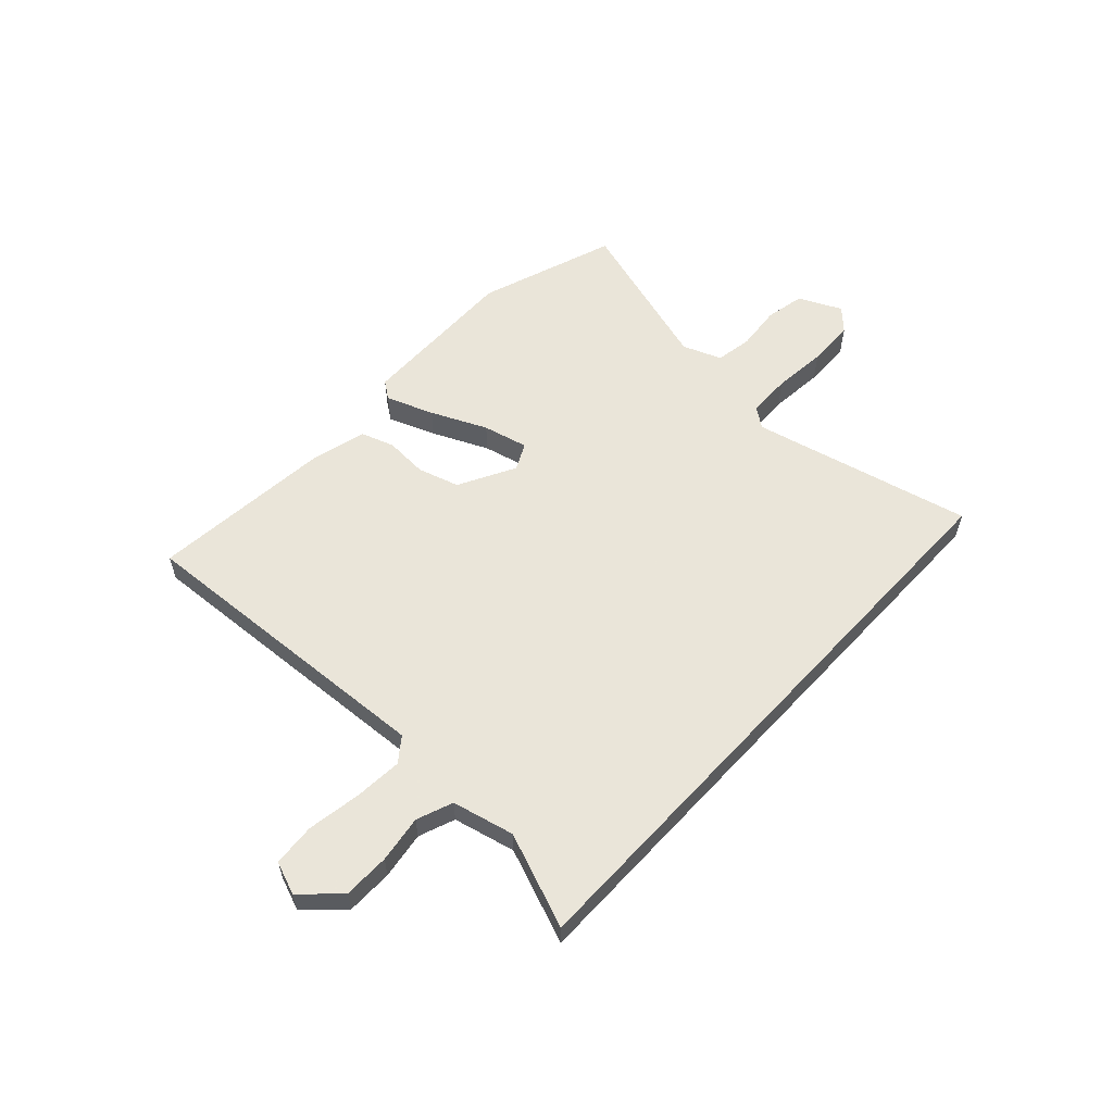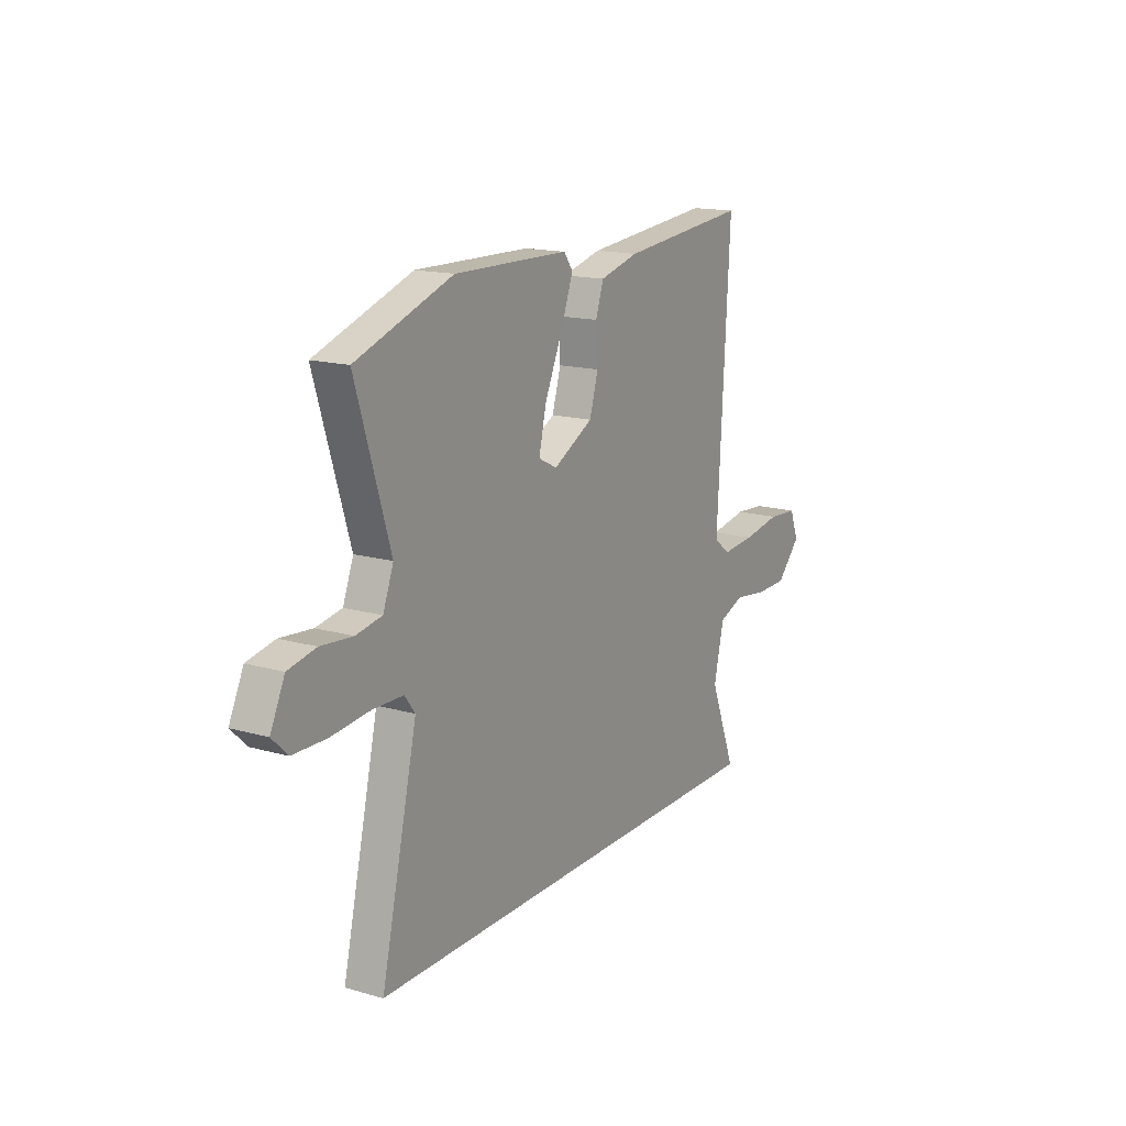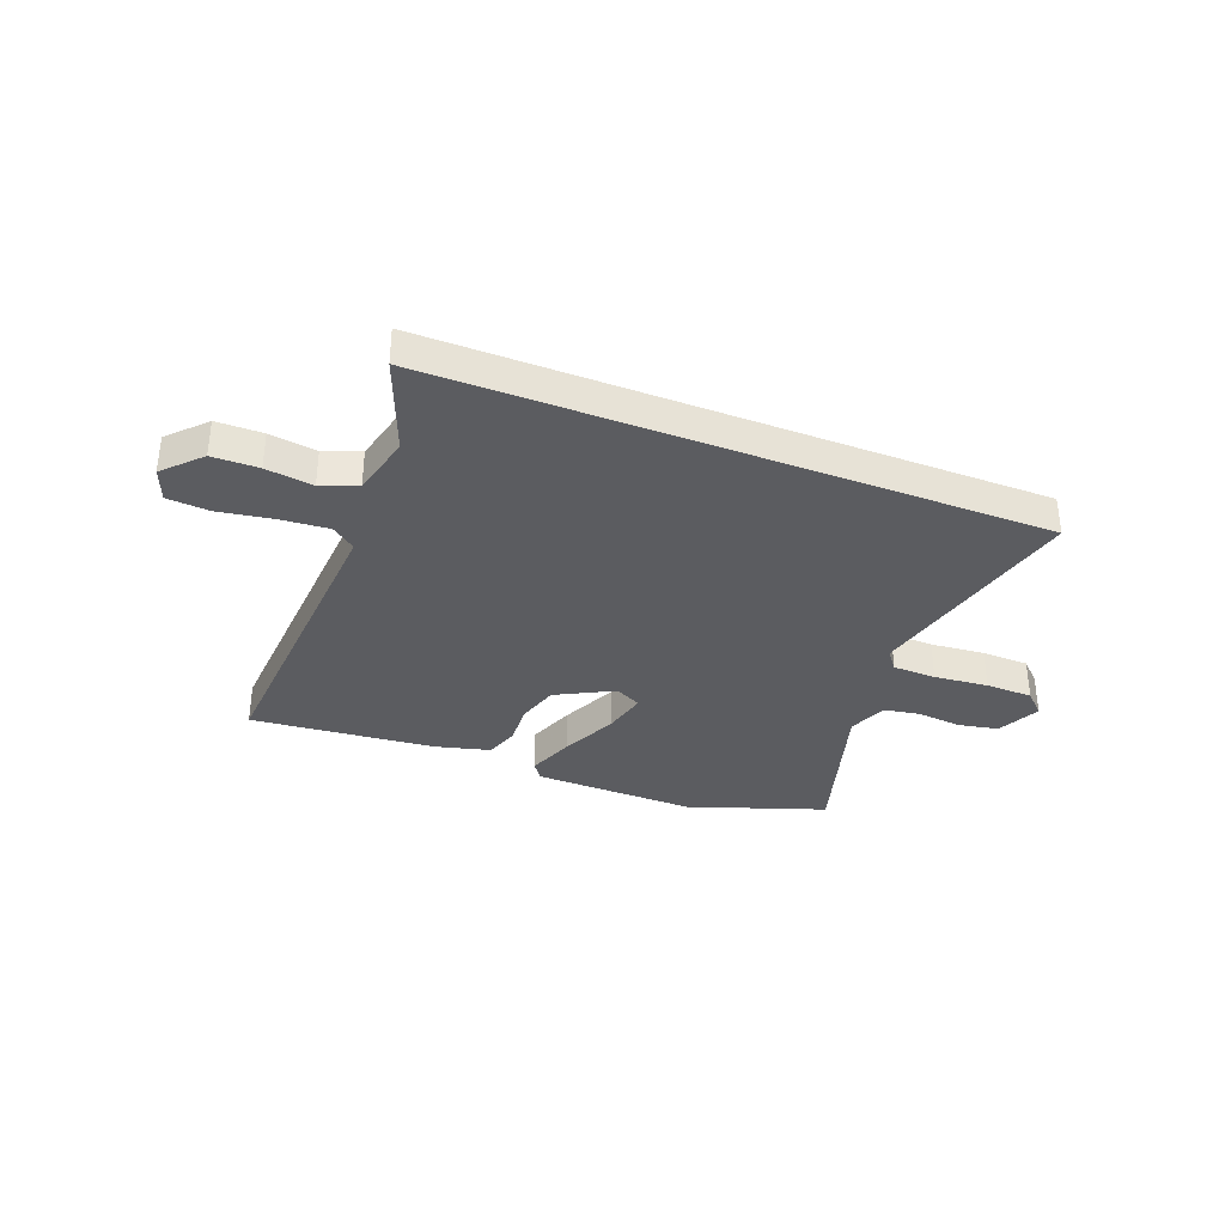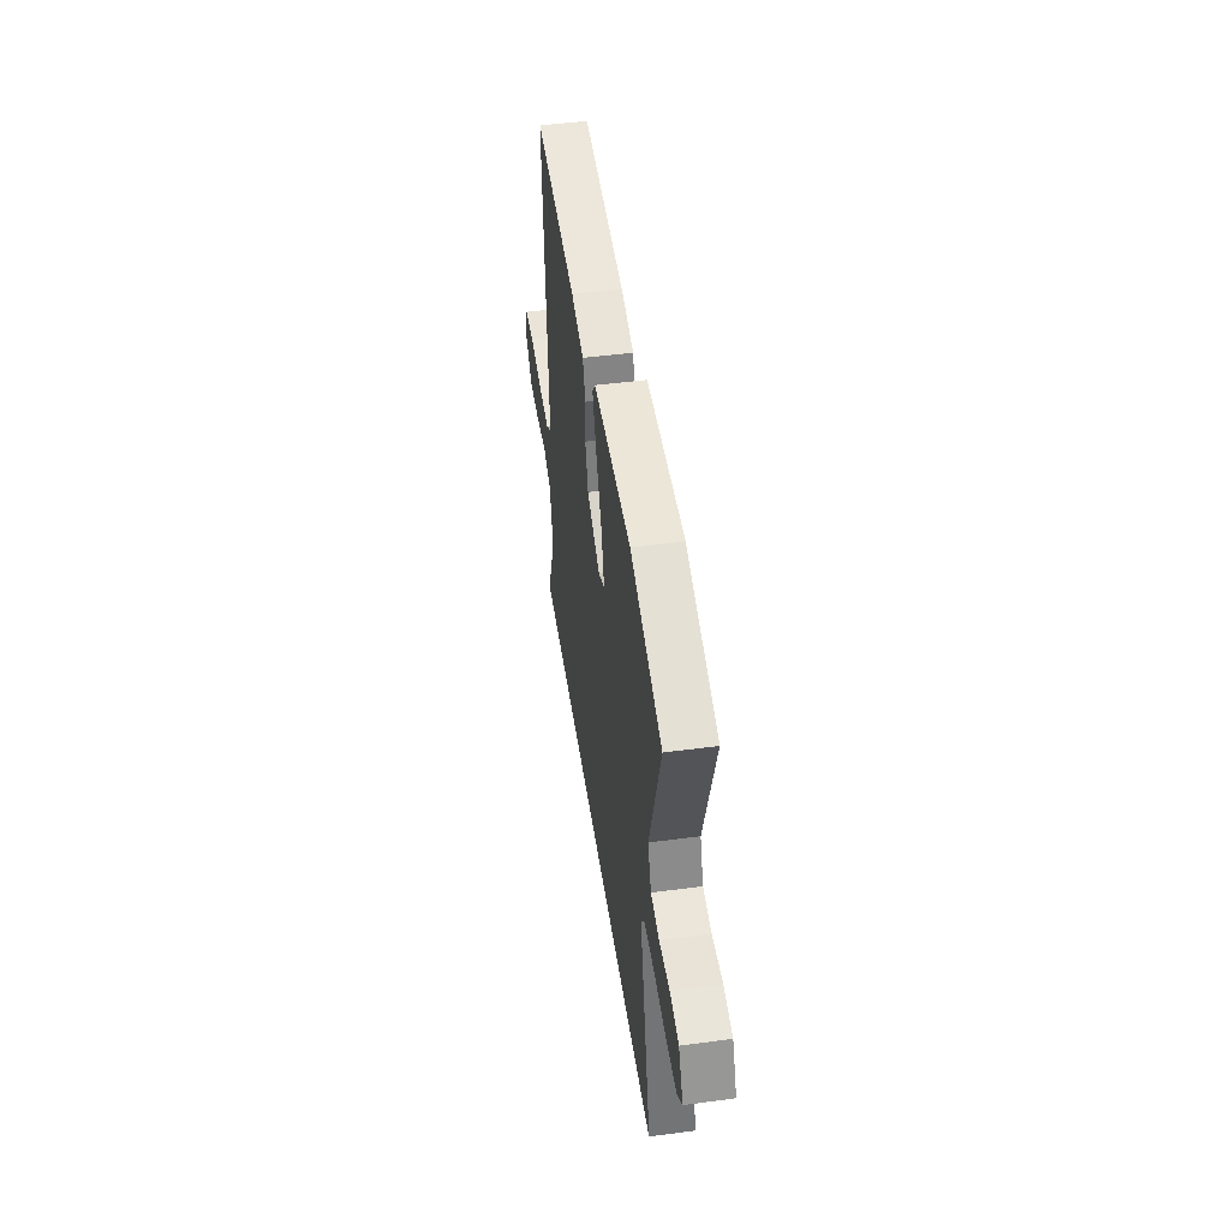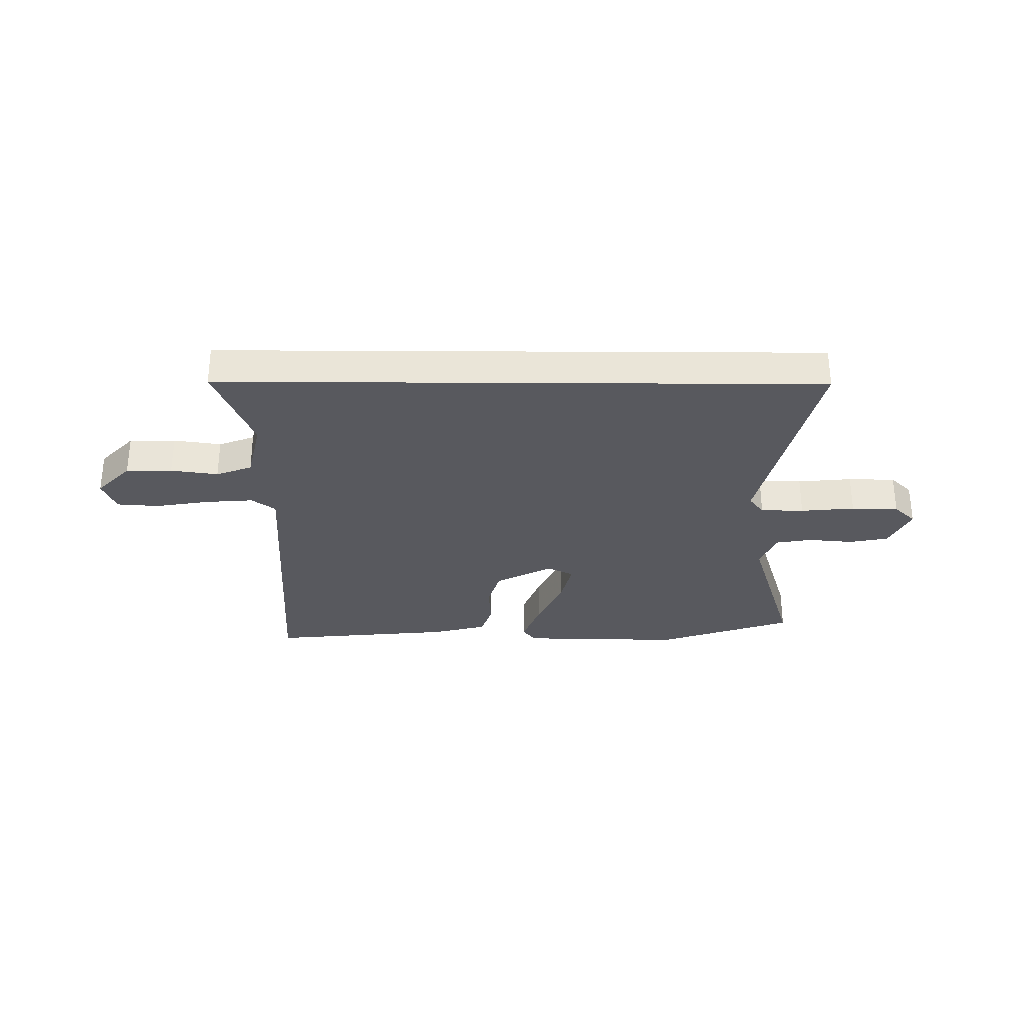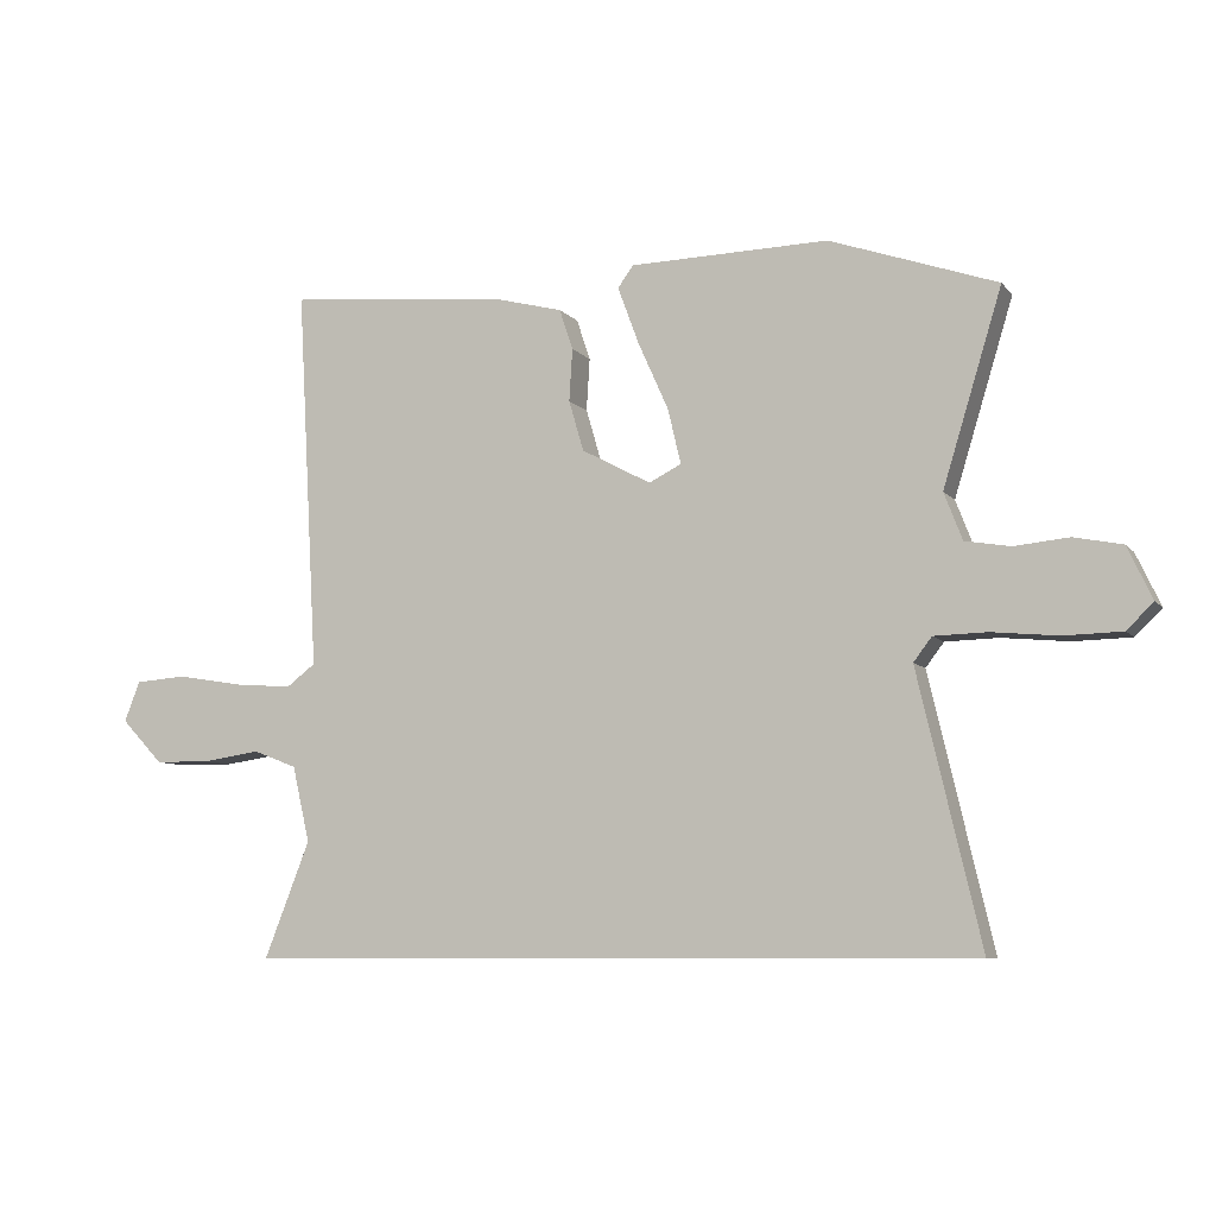
<metadata>
{"format":"obj","ext":"obj","renderer":"f3d","projection":"perspective","resolution":1024,"background":"white","views":[{"elev":57.7,"azim":132.7,"up":"+Y"},{"elev":15.8,"azim":-59.2,"up":"+Z"},{"elev":-34.7,"azim":158.6,"up":"+Y"},{"elev":47.7,"azim":-98.5,"up":"+Z"},{"elev":-30.4,"azim":179.6,"up":"+Y"},{"elev":-7.8,"azim":-158.3,"up":"+Z"}]}
</metadata>
<code>
v -0.623 0.07 0.457
v -0.365 0.07 0.547
v -0.058 0.07 0.541
v -0.034 0.07 0.508
v -0.067 0.07 0.419
v -0.114 0.07 0.314
v -0.134 0.07 0.229
v -0.084 0.07 0.204
v 0.023 0.07 0.261
v 0.046 0.07 0.339
v 0.041 0.07 0.42
v 0.062 0.07 0.483
v 0.166 0.07 0.51
v 0.511 0.07 0.543
v 0.478 0.07 -0.045
v 0.523 0.07 -0.079
v 0.613 0.07 -0.072
v 0.715 0.07 -0.055
v 0.795 0.07 -0.061
v 0.819 0.07 -0.123
v 0.754 0.07 -0.191
v 0.667 0.07 -0.192
v 0.578 0.07 -0.179
v 0.51 0.07 -0.205
v 0.483 0.07 -0.322
v 0.553 0.07 -0.5
v -0.581 0.07 -0.5
v -0.484 0.07 -0.084
v -0.512 0.07 -0.047
v -0.594 0.07 -0.045
v -0.696 0.07 -0.055
v -0.785 0.07 -0.053
v -0.826 0.07 -0.013
v -0.788 0.07 0.068
v -0.714 0.07 0.083
v -0.629 0.07 0.075
v -0.56 0.07 0.087
v -0.532 0.07 0.16
v -0.623 0 0.457
v -0.365 0 0.547
v -0.058 0 0.541
v -0.034 0 0.508
v -0.067 0 0.419
v -0.114 0 0.314
v -0.134 0 0.229
v -0.084 0 0.204
v 0.023 0 0.261
v 0.046 0 0.339
v 0.041 0 0.42
v 0.062 0 0.483
v 0.166 0 0.51
v 0.511 0 0.543
v 0.478 0 -0.045
v 0.523 0 -0.079
v 0.613 0 -0.072
v 0.715 0 -0.055
v 0.795 0 -0.061
v 0.819 0 -0.123
v 0.754 0 -0.191
v 0.667 0 -0.192
v 0.578 0 -0.179
v 0.51 0 -0.205
v 0.483 0 -0.322
v 0.553 0 -0.5
v -0.581 0 -0.5
v -0.484 0 -0.084
v -0.512 0 -0.047
v -0.594 0 -0.045
v -0.696 0 -0.055
v -0.785 0 -0.053
v -0.826 0 -0.013
v -0.788 0 0.068
v -0.714 0 0.083
v -0.629 0 0.075
v -0.56 0 0.087
v -0.532 0 0.16
f 33 34 35 36
f 33 36 37
f 30 31 32 33
f 29 30 33 37
f 28 29 37 38
f 25 26 27 28
f 24 25 28 38
f 20 21 22 23
f 18 19 20 23
f 17 18 23 24
f 16 17 24
f 15 16 24 38
f 10 11 12 13
f 9 10 13 14
f 3 4 5 6
f 1 2 3 6
f 1 6 7
f 38 1 7 8
f 9 14 15
f 8 9 15
f 8 15 38
f 74 73 72 71
f 75 74 71
f 71 70 69 68
f 75 71 68 67
f 76 75 67 66
f 66 65 64 63
f 76 66 63 62
f 61 60 59 58
f 61 58 57 56
f 62 61 56 55
f 62 55 54
f 76 62 54 53
f 51 50 49 48
f 52 51 48 47
f 44 43 42 41
f 44 41 40 39
f 45 44 39
f 46 45 39 76
f 53 52 47
f 53 47 46
f 76 53 46
f 1 39 40 2
f 2 40 41 3
f 3 41 42 4
f 4 42 43 5
f 5 43 44 6
f 6 44 45 7
f 7 45 46 8
f 8 46 47 9
f 9 47 48 10
f 10 48 49 11
f 11 49 50 12
f 12 50 51 13
f 13 51 52 14
f 14 52 53 15
f 15 53 54 16
f 16 54 55 17
f 17 55 56 18
f 18 56 57 19
f 19 57 58 20
f 20 58 59 21
f 21 59 60 22
f 22 60 61 23
f 23 61 62 24
f 24 62 63 25
f 25 63 64 26
f 26 64 65 27
f 27 65 66 28
f 28 66 67 29
f 29 67 68 30
f 30 68 69 31
f 31 69 70 32
f 32 70 71 33
f 33 71 72 34
f 34 72 73 35
f 35 73 74 36
f 36 74 75 37
f 37 75 76 38
f 38 76 39 1

</code>
